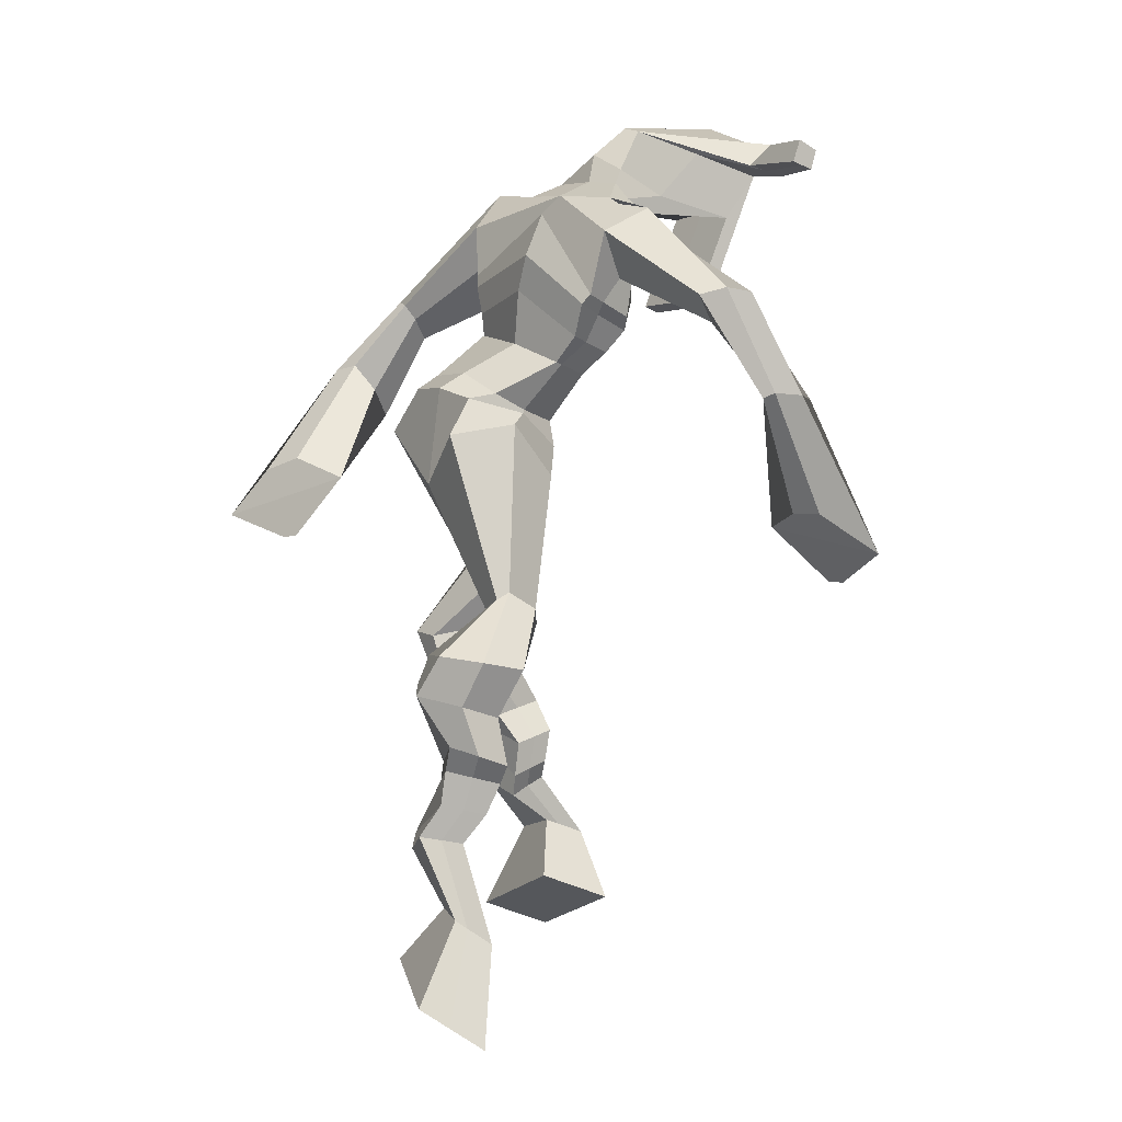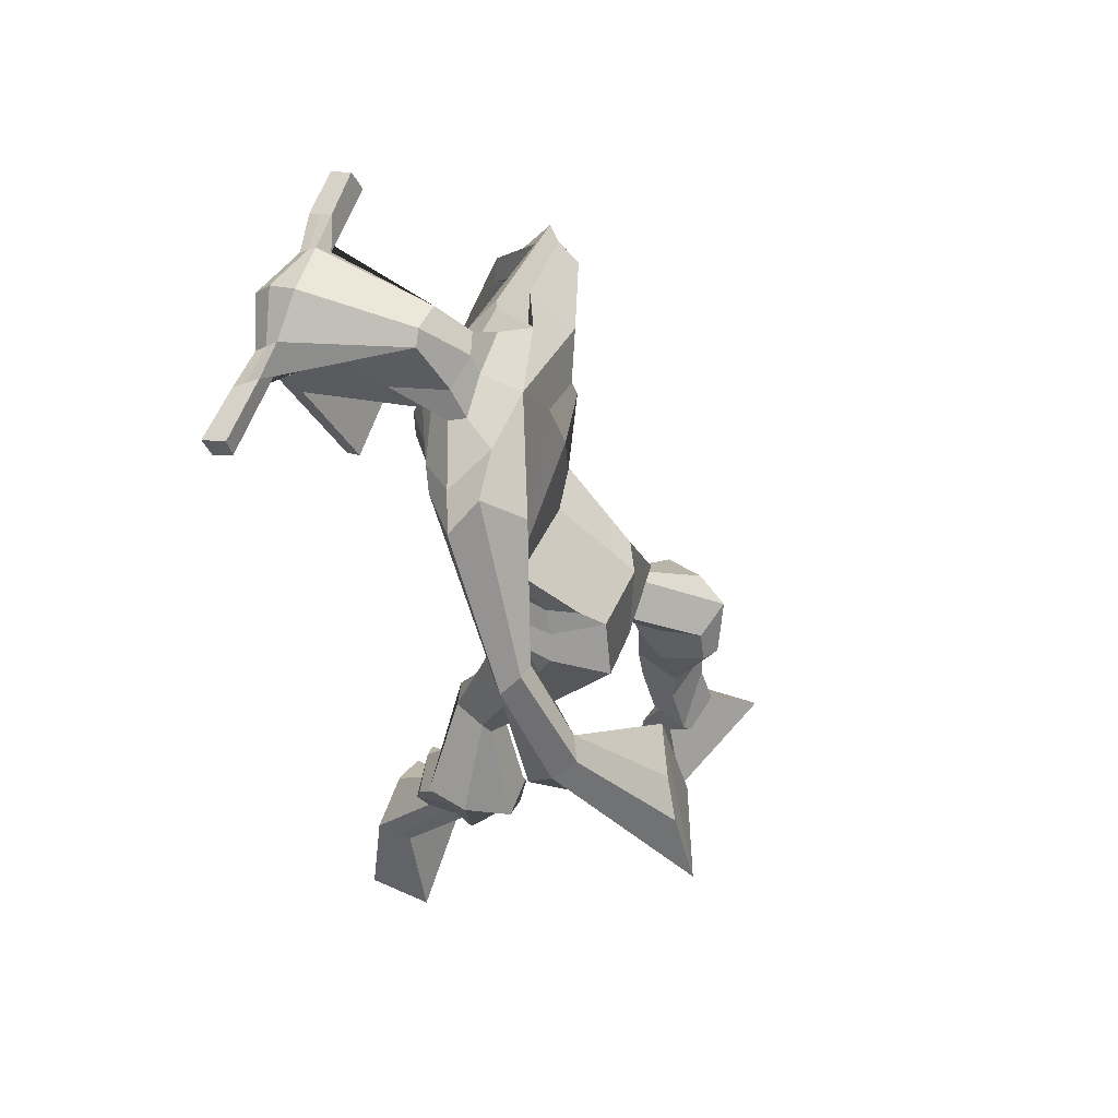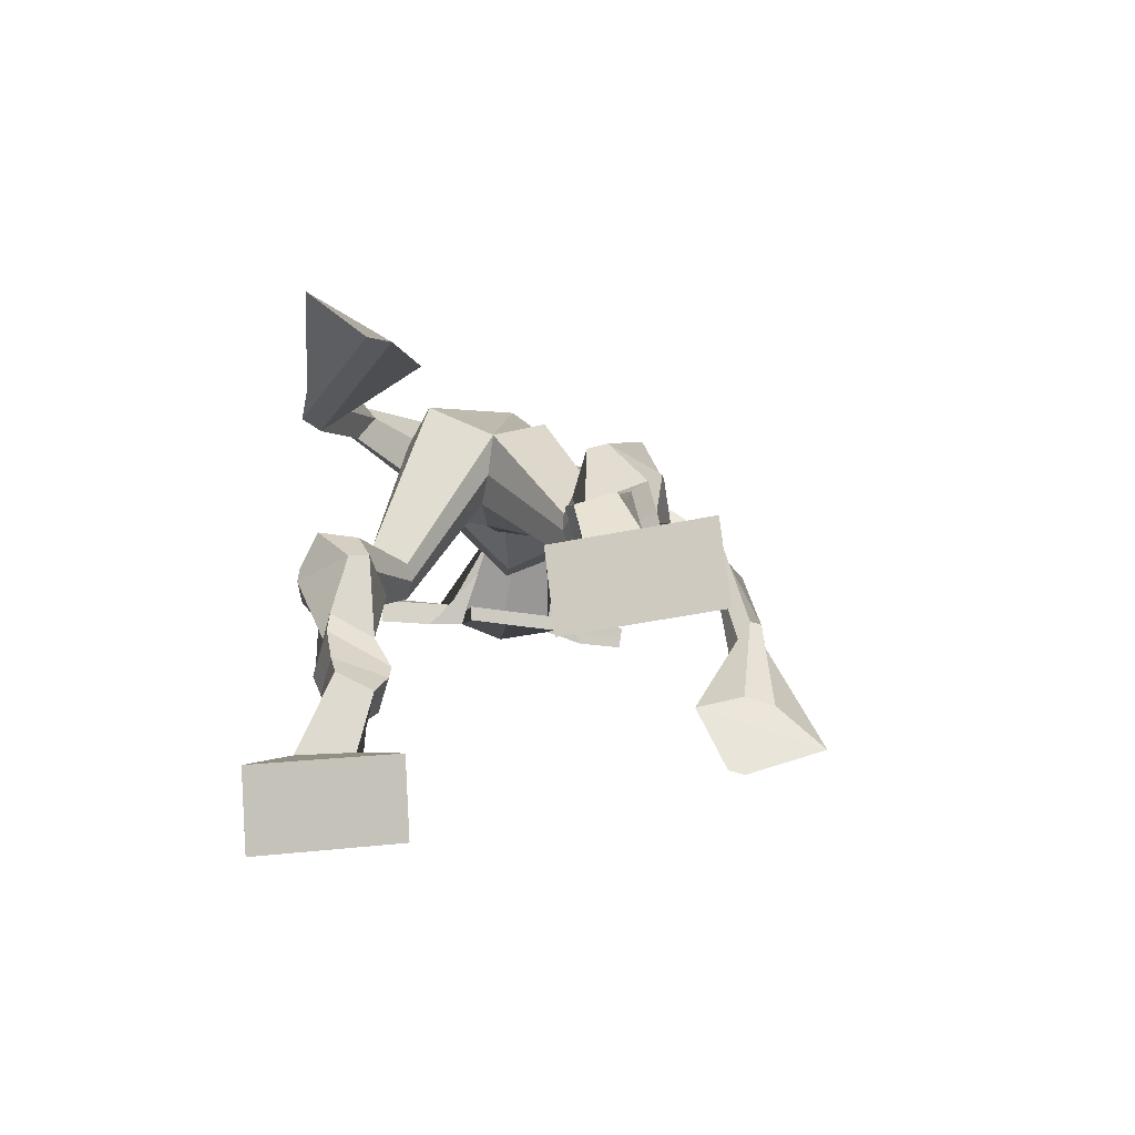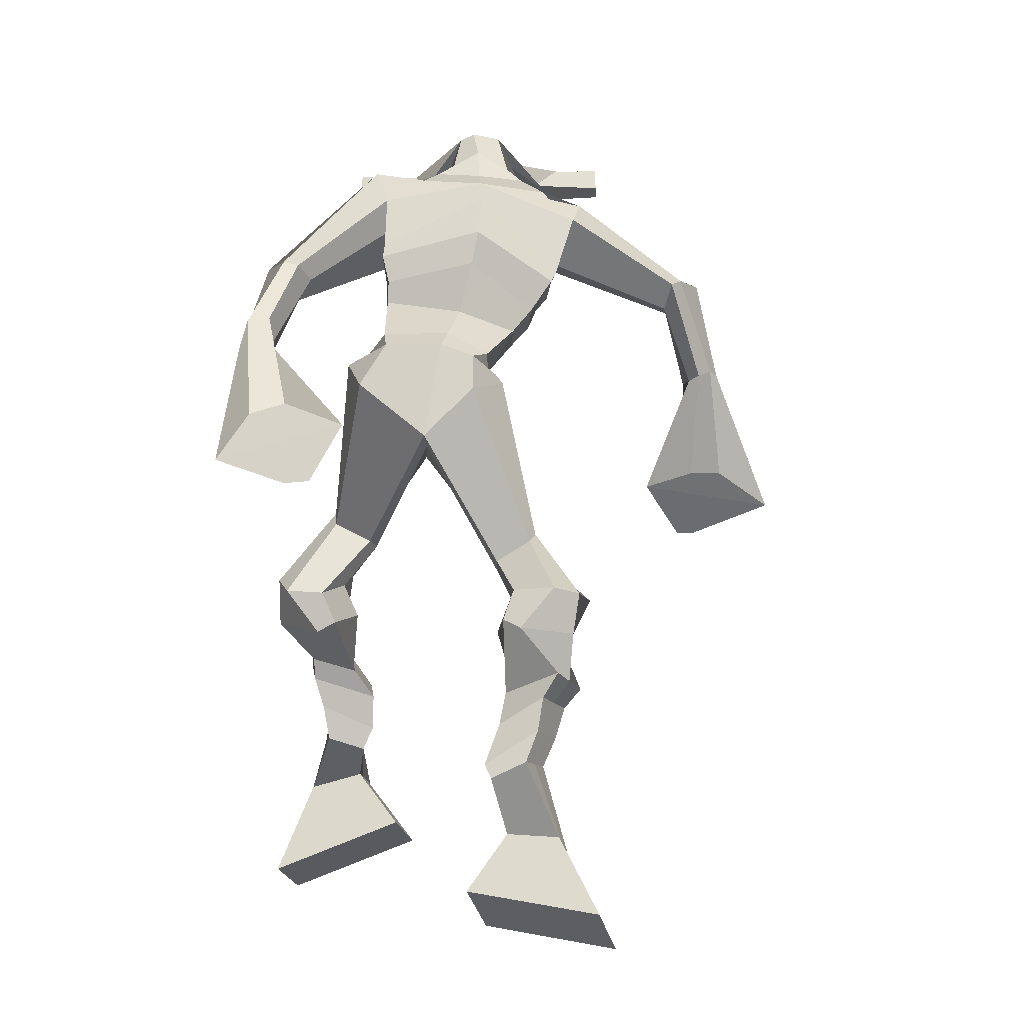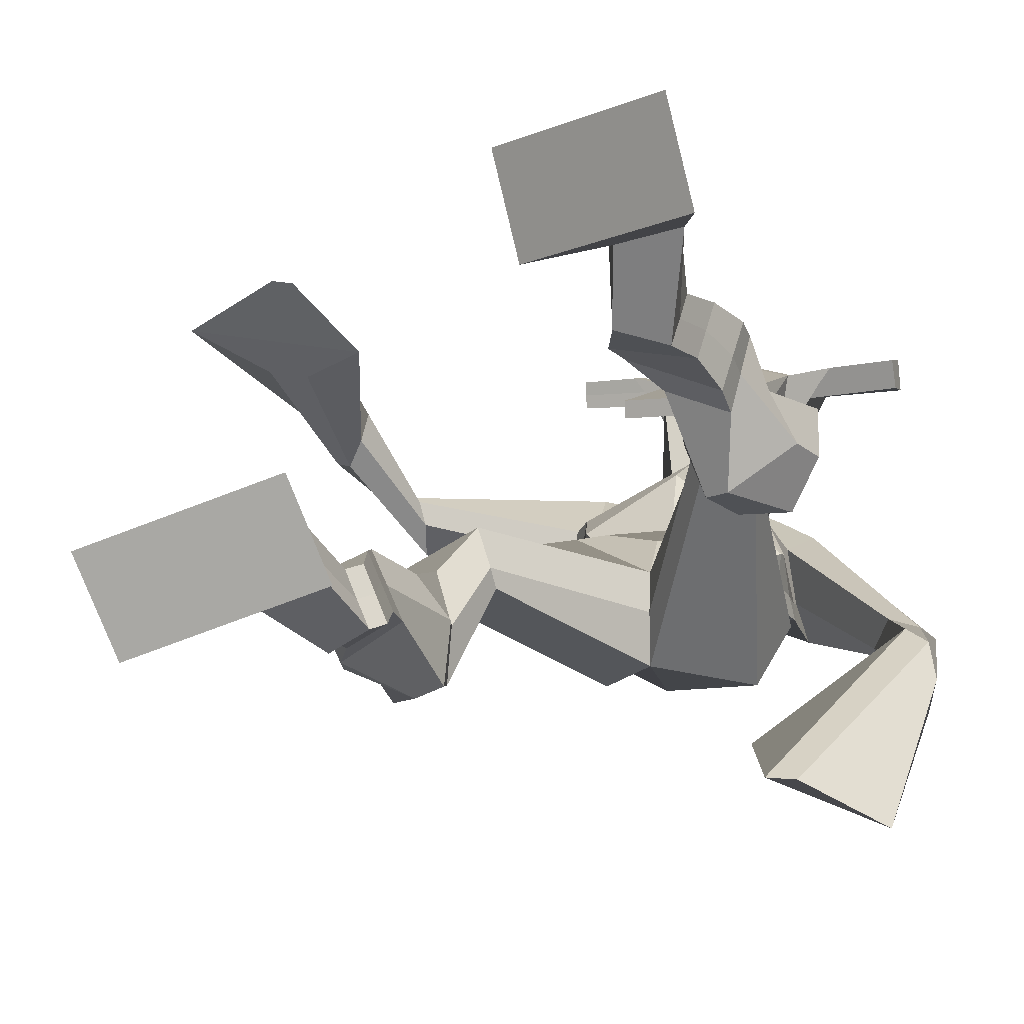
<metadata>
{"format":"obj","ext":"obj","renderer":"f3d","projection":"perspective","resolution":1024,"background":"white","views":[{"elev":3.0,"azim":-117.5,"up":"+Y"},{"elev":63.2,"azim":113.4,"up":"+Y"},{"elev":-69.5,"azim":176.1,"up":"+Y"},{"elev":-2.5,"azim":-174.4,"up":"+Y"},{"elev":-17.2,"azim":20.7,"up":"+Z"}]}
</metadata>
<code>
o monstruo
v 0.2315 -0.2588 -0.5732
v 0.2875 -0.339 -0.6181
v 0.2208 -0.2948 -0.5218
v 0.2682 -0.4028 -0.528
v 0.1518 -0.2604 -0.5925
v 0.08724 -0.3615 -0.677
v 0.1408 -0.2974 -0.5408
v 0.06793 -0.4254 -0.5869
v 0.2517 -0.1722 -0.6137
v 0.2308 -0.1845 -0.555
v 0.1983 -0.1465 -0.6263
v 0.1775 -0.1578 -0.5678
v 0.2622 -0.1526 -0.604
v 0.2414 -0.1643 -0.5455
v 0.1826 -0.1018 -0.5999
v 0.1608 -0.1165 -0.5399
v 0.243 -0.09402 -0.5748
v 0.2211 -0.1088 -0.5148
v 0.1751 -0.05244 -0.596
v 0.1485 -0.07228 -0.5236
v 0.2337 -0.04731 -0.5725
v 0.2071 -0.06714 -0.5
v 0.1525 -0.01561 -0.5998
v 0.124 -0.04343 -0.5244
v 0.2335 0.0637 -0.6133
v 0.2156 0.02967 -0.5009
v 0.2063 0.0519 -0.6264
v 0.1506 0.02123 -0.526
v 0.2189 0.1079 -0.6007
v 0.2159 0.08394 -0.4835
v 0.1572 0.1115 -0.6134
v 0.1102 0.09154 -0.5058
v 0.2562 0.1532 -0.488
v 0.2384 0.1445 -0.4206
v 0.2038 0.1837 -0.5019
v 0.2018 0.1685 -0.4408
v 0.3639 0.3461 -0.5364
v 0.3739 0.3191 -0.4372
v 0.2884 0.419 -0.5357
v 0.2744 0.3591 -0.3781
v 0.5084 -0.1964 -0.266
v 0.442 -0.2715 -0.3049
v 0.5009 -0.2187 -0.2078
v 0.4295 -0.3127 -0.2014
v 0.587 -0.2185 -0.2671
v 0.6371 -0.3489 -0.3121
v 0.5796 -0.2424 -0.2077
v 0.6246 -0.3901 -0.2086
v 0.4915 -0.1497 -0.3336
v 0.5067 -0.1262 -0.2758
v 0.5448 -0.132 -0.3502
v 0.5562 -0.1146 -0.2922
v 0.4755 -0.1157 -0.3386
v 0.4878 -0.09817 -0.2796
v 0.5551 -0.08018 -0.3469
v 0.5685 -0.06432 -0.2848
v 0.4752 -0.06471 -0.3323
v 0.4886 -0.04885 -0.2702
v 0.5658 -0.03437 -0.3662
v 0.5838 -0.01701 -0.2906
v 0.5023 -0.02183 -0.3547
v 0.5188 -0.004469 -0.2787
v 0.5649 -0.002394 -0.3786
v 0.5828 0.009397 -0.296
v 0.519 0.05757 -0.4442
v 0.5179 0.07932 -0.3279
v 0.5463 0.04267 -0.4463
v 0.5858 0.06424 -0.3367
v 0.5384 0.1046 -0.4506
v 0.5078 0.1321 -0.3401
v 0.5944 0.1079 -0.4532
v 0.6165 0.1395 -0.335
v 0.4731 0.1881 -0.3851
v 0.4721 0.21 -0.3228
v 0.5263 0.2151 -0.3949
v 0.5113 0.2283 -0.3356
v 0.4626 0.4247 -0.5483
v 0.471 0.4268 -0.3889
v 0.2963 0.7732 -0.3517
v 0.3264 0.7199 -0.2232
v 0.1459 0.7094 -0.3588
v 0.1988 0.6427 -0.2846
v 0.4406 0.7346 -0.4211
v 0.4418 0.644 -0.3283
v 0.197 0.7622 -0.3221
v 0.2241 0.7113 -0.2311
v 0.1387 0.7438 -0.2918
v 0.1948 0.6945 -0.226
v -0.01247 0.6115 -0.2966
v -0.005266 0.5692 -0.2408
v -0.02631 0.6219 -0.2607
v -0.02533 0.5978 -0.2249
v -0.05536 0.4688 -0.2195
v -0.02816 0.4602 -0.1589
v -0.07444 0.4758 -0.2122
v -0.0629 0.4671 -0.1467
v -0.04076 0.3084 -0.16
v -0.01628 0.2097 -0.08221
v -0.08912 0.3089 -0.1477
v -0.04243 0.2097 -0.07571
v 0.3905 0.7799 -0.3511
v 0.4153 0.7262 -0.2699
v 0.4655 0.7884 -0.3684
v 0.4523 0.7279 -0.2915
v 0.5729 0.6222 -0.4817
v 0.5792 0.5715 -0.446
v 0.5964 0.6284 -0.479
v 0.6096 0.5992 -0.4519
v 0.603 0.5283 -0.5542
v 0.6264 0.4513 -0.492
v 0.6333 0.5219 -0.5718
v 0.6543 0.4416 -0.5123
v 0.554 0.3844 -0.6703
v 0.5134 0.2676 -0.6883
v 0.6006 0.3664 -0.7009
v 0.5494 0.2644 -0.694
v 0.3385 0.8941 -0.06814
v 0.3416 0.8545 -0.01065
v 0.2568 0.8647 -0.05337
v 0.2579 0.8418 -0.02937
v 0.398 0.8609 -0.06946
v 0.4041 0.83 -0.03928
v 0.3977 0.7572 -0.09259
v 0.3326 0.7623 -0.08635
v 0.2569 0.7489 -0.08747
v 0.2622 0.8127 -0.2682
v 0.3515 0.8146 -0.2793
v 0.3089 0.838 -0.2879
v 0.4038 0.8089 -0.04639
v 0.2557 0.8136 -0.03986
v 0.3441 0.872 -0.2325
v 0.3235 0.883 -0.2266
v 0.336 0.8033 -0.02505
v 0.2818 0.8737 -0.2277
v 0.1288 0.8548 -0.03975
v 0.1306 0.8414 -0.009742
v 0.1285 0.8126 -0.01978
v 0.1264 0.8221 -0.05232
v 0.5411 0.8465 -0.07099
v 0.5432 0.8297 -0.03621
v 0.5428 0.7989 -0.04662
v 0.5411 0.8186 -0.07708
v 0.2413 0.5251 -0.3863
v 0.3242 0.5545 -0.4132
v 0.4414 0.5714 -0.4075
v 0.4463 0.5547 -0.3641
v 0.3398 0.5056 -0.3401
v 0.2476 0.5082 -0.3401
v 0.2123 0.5618 -0.3713
v 0.4516 0.5782 -0.3524
v 0.2227 0.54 -0.3146
v 0.3041 0.6317 -0.4173
v 0.4395 0.6045 -0.4118
v 0.3293 0.5635 -0.2457
v 0.4608 0.8039 -0.04476
v 0.4611 0.8283 -0.03649
v 0.4448 0.8435 -0.06683
v 0.4259 0.8252 -0.07456
v 0.1978 0.8548 -0.04571
v 0.1997 0.8403 -0.01314
v 0.1974 0.809 -0.02403
v 0.2338 0.8272 -0.05978
v 0.3267 0.6126 -0.1304
v 0.3202 0.6217 -0.15
v 0.246 0.6227 -0.145
v 0.3861 0.6198 -0.1549
v 0.3848 0.6105 -0.1349
v 0.2488 0.6133 -0.1252
v 0.3143 0.7615 -0.2474
v 0.2368 0.7889 -0.2909
v 0.3583 0.7626 -0.2531
v 0.27 0.7508 -0.2414
v 0.3718 0.7988 -0.3097
v 0.3064 0.7971 -0.2979
v 0.1798 0.607 -0.3771
v 0.4467 0.6089 -0.345
v 0.2125 0.5716 -0.2894
v 0.2949 0.6836 -0.4092
v 0.4483 0.6451 -0.4157
v 0.3316 0.6251 -0.211
v 0.1738 0.6202 -0.3662
v 0.4292 0.611 -0.3053
v 0.1939 0.5906 -0.2955
v 0.2906 0.7438 -0.3853
v 0.4453 0.6632 -0.4156
v 0.3313 0.6865 -0.2114
v 0.3327 0.5103 -0.4928
v 0.4334 0.5088 -0.4898
v 0.3513 0.4481 -0.3501
v 0.2735 0.4794 -0.4696
v 0.422 0.4712 -0.3758
v 0.3037 0.44 -0.3656
v 0.07827 -0.3912 -0.6352
v 0.2279 -0.2704 -0.5562
v 0.1482 -0.2726 -0.5754
v 0.2786 -0.3687 -0.5762
v 0.2409 -0.178 -0.5841
v 0.1875 -0.1522 -0.5968
v 0.2517 -0.1584 -0.5747
v 0.1717 -0.1091 -0.5699
v 0.2321 -0.1014 -0.5448
v 0.1618 -0.06236 -0.5598
v 0.2204 -0.05723 -0.5362
v 0.1383 -0.02952 -0.5621
v 0.2487 0.0439 -0.5496
v 0.1303 0.04213 -0.5908
v 0.2289 0.09521 -0.5405
v 0.1229 0.1028 -0.5616
v 0.2562 0.1363 -0.4692
v 0.1963 0.1942 -0.4855
v 0.3677 0.3337 -0.4782
v 0.2513 0.4346 -0.4492
v 0.6313 -0.368 -0.264
v 0.5061 -0.2032 -0.2468
v 0.5845 -0.2264 -0.2475
v 0.4362 -0.2907 -0.2568
v 0.4998 -0.1373 -0.3043
v 0.5512 -0.1233 -0.3204
v 0.4819 -0.1068 -0.3089
v 0.5618 -0.07225 -0.3158
v 0.4819 -0.05678 -0.3013
v 0.5748 -0.02569 -0.3284
v 0.5105 -0.01315 -0.3167
v 0.5738 0.003502 -0.3373
v 0.4933 0.06817 -0.3816
v 0.6161 0.05471 -0.3989
v 0.5123 0.1165 -0.3975
v 0.6198 0.1244 -0.3921
v 0.4654 0.1801 -0.3618
v 0.529 0.2326 -0.3829
v 0.493 0.4631 -0.4741
v 0.1818 0.6447 -0.3145
v 0.4367 0.6956 -0.382
v 0.1671 0.7246 -0.2559
v 0.1387 0.6968 -0.2432
v 0.000761 0.575 -0.2695
v -0.05238 0.6145 -0.2366
v -0.03869 0.463 -0.1904
v -0.08469 0.4728 -0.1742
v 0.03452 0.2868 -0.1462
v -0.1675 0.2562 -0.104
v 0.4579 0.7666 -0.3209
v 0.498 0.7316 -0.3379
v 0.5546 0.6 -0.4722
v 0.6238 0.6181 -0.4629
v 0.6077 0.4909 -0.5188
v 0.6524 0.4834 -0.5446
v 0.4744 0.3555 -0.6308
v 0.6399 0.2961 -0.746
v 0.3407 0.8841 -0.03335
v 0.2573 0.8533 -0.04137
v 0.401 0.8454 -0.05437
v 0.3653 0.7903 -0.1984
v 0.2719 0.7781 -0.1946
v 0.3752 0.8404 -0.1396
v 0.2676 0.8438 -0.1339
v 0.1297 0.8481 -0.02475
v 0.1274 0.8173 -0.03605
v 0.5422 0.8381 -0.0536
v 0.5419 0.8087 -0.06185
v 0.443 0.5633 -0.3893
v 0.2422 0.5219 -0.3776
v 0.4445 0.5934 -0.3876
v 0.2162 0.5538 -0.3508
v 0.4433 0.8145 -0.05966
v 0.4529 0.8359 -0.05166
v 0.2156 0.8181 -0.04191
v 0.1988 0.8475 -0.02942
v 0.2434 0.7681 -0.2664
v 0.3753 0.781 -0.2847
v 0.446 0.6319 -0.3901
v 0.195 0.5926 -0.3425
v 0.4457 0.6524 -0.3941
v 0.1834 0.6102 -0.3404
v 0.2779 0.4561 -0.4209
v 0.4391 0.4908 -0.4427
v 0.338 0.4878 -0.5295
v 0.4257 0.4887 -0.5246
v 0.3646 0.376 -0.3845
v 0.2915 0.4723 -0.5043
v 0.4433 0.4373 -0.3689
v 0.2957 0.4029 -0.3625
v 0.4641 0.4795 -0.462
v 0.2644 0.4508 -0.4292
f 1 5 11 9
f 4 3 7 8
f 193 195 5 6
f 193 196 4 8
f 196 194 3 4
f 6 5 1 2
f 198 12 16 200
f 7 3 10 12
f 195 7 12 198
f 194 1 9 197
f 200 16 20 202
f 12 10 14 16
f 9 11 15 13
f 197 9 13 199
f 20 18 22 24
f 16 14 18 20
f 13 15 19 17
f 199 13 17 201
f 21 23 27 25
f 17 19 23 21
f 201 17 21 203
f 202 20 24 204
f 206 28 32 208
f 203 21 25 205
f 204 24 28 206
f 24 22 26 28
f 29 31 35 33
f 28 26 30 32
f 25 27 31 29
f 205 25 29 207
f 209 33 37 211
f 207 29 33 209
f 208 32 36 210
f 32 30 34 36
f 185 184 79 83
f 210 36 40 212
f 36 34 38 40
f 33 35 39 37
f 41 49 51 45
f 44 48 47 43
f 213 46 45 215
f 213 48 44 216
f 216 44 43 214
f 46 42 41 45
f 218 220 56 52
f 47 52 50 43
f 215 218 52 47
f 214 217 49 41
f 220 222 60 56
f 52 56 54 50
f 49 53 55 51
f 217 219 53 49
f 60 64 62 58
f 56 60 58 54
f 53 57 59 55
f 219 221 57 53
f 61 65 67 63
f 57 61 63 59
f 221 223 61 57
f 222 224 64 60
f 226 228 72 68
f 223 225 65 61
f 224 226 68 64
f 64 68 66 62
f 69 73 75 71
f 68 72 70 66
f 65 69 71 67
f 225 227 69 65
f 229 211 37 73
f 227 229 73 69
f 228 230 76 72
f 72 76 74 70
f 184 181 81 79
f 230 231 78 76
f 76 78 38 74
f 73 37 77 75
f 268 159 135 257
f 133 129 122 118
f 186 182 84 80
f 274 183 82 232
f 273 185 83 233
f 183 186 80 82
f 234 235 88 86
f 82 88 92 90
f 82 80 86 88
f 79 81 87 85
f 90 92 96 94
f 235 87 91 237
f 232 82 90 236
f 87 81 89 91
f 95 93 97 99
f 236 90 94 238
f 91 89 93 95
f 237 91 95 239
f 240 98 100 241
f 239 95 99 241
f 94 96 100 98
f 238 94 98 240
f 242 102 104 243
f 83 79 101 103
f 80 84 104 102
f 104 84 106 108
f 108 106 110 112
f 83 103 107 105
f 233 83 105 244
f 243 104 108 245
f 109 111 115 113
f 245 108 112 247
f 105 107 111 109
f 244 105 109 246
f 248 113 115 249
f 246 109 113 248
f 112 110 114 116
f 247 112 116 249
f 250 117 119 251
f 250 118 122 252
f 156 155 141 140
f 131 132 117 121
f 132 134 119 117
f 130 133 118 120
f 172 169 124 125
f 174 170 126 128
f 173 174 128 127
f 270 173 127 253
f 169 171 123 124
f 269 172 125 254
f 129 133 163 167
f 128 126 134 132
f 127 128 132 131
f 253 127 131 255
f 130 125 165 168
f 254 125 130 256
f 258 137 136 257
f 161 160 136 137
f 267 161 137 258
f 159 162 138 135
f 260 142 139 259
f 158 157 139 142
f 266 156 140 259
f 265 158 142 260
f 192 189 147 148
f 276 188 145 261
f 275 192 148 262
f 189 191 146 147
f 187 190 143 144
f 188 187 144 145
f 148 147 154 151
f 261 145 153 263
f 262 148 151 264
f 147 146 150 154
f 144 143 149 152
f 145 144 152 153
f 255 131 158 265
f 252 122 156 266
f 131 121 157 158
f 122 129 155 156
f 119 134 162 159
f 256 130 161 267
f 130 120 160 161
f 251 119 159 268
f 165 164 163 168
f 164 166 167 163
f 133 130 168 163
f 123 129 167 166
f 124 123 166 164
f 125 124 164 165
f 234 86 172 269
f 80 102 171 169
f 242 101 173 270
f 101 79 174 173
f 79 85 170 174
f 86 80 169 172
f 151 154 180 177
f 263 153 179 271
f 264 151 177 272
f 154 150 176 180
f 152 149 175 178
f 153 152 178 179
f 177 180 186 183
f 271 179 185 273
f 272 177 183 274
f 180 176 182 186
f 178 175 181 184
f 179 178 184 185
f 278 277 187 188
f 277 280 190 187
f 279 281 191 189
f 284 282 192 275
f 283 278 188 276
f 282 279 189 192
f 281 283 276 191
f 280 284 275 190
f 175 272 274 181
f 176 271 273 182
f 149 264 272 175
f 150 263 271 176
f 102 242 270 171
f 85 234 269 170
f 120 251 268 160
f 134 256 267 162
f 121 252 266 157
f 129 255 265 155
f 143 262 264 149
f 146 261 263 150
f 190 275 262 143
f 191 276 261 146
f 155 265 260 141
f 157 266 259 139
f 141 260 259 140
f 162 267 258 138
f 138 258 257 135
f 126 254 256 134
f 123 253 255 129
f 170 269 254 126
f 171 270 253 123
f 117 250 252 121
f 118 250 251 120
f 111 247 249 115
f 110 246 248 114
f 114 248 249 116
f 106 244 246 110
f 107 245 247 111
f 103 243 245 107
f 84 233 244 106
f 101 242 243 103
f 93 238 240 97
f 96 239 241 100
f 97 240 241 99
f 92 237 239 96
f 89 236 238 93
f 81 232 236 89
f 88 235 237 92
f 85 87 235 234
f 182 273 233 84
f 181 274 232 81
f 160 268 257 136
f 75 77 231 230
f 71 75 230 228
f 70 74 229 227
f 74 38 211 229
f 66 70 227 225
f 63 67 226 224
f 62 66 225 223
f 67 71 228 226
f 59 63 224 222
f 58 62 223 221
f 54 58 221 219
f 50 54 219 217
f 55 59 222 220
f 43 50 217 214
f 45 51 218 215
f 51 55 220 218
f 42 216 214 41
f 46 213 216 42
f 48 213 215 47
f 35 210 212 39
f 31 208 210 35
f 30 207 209 34
f 34 209 211 38
f 26 205 207 30
f 23 204 206 27
f 22 203 205 26
f 27 206 208 31
f 19 202 204 23
f 18 201 203 22
f 14 199 201 18
f 10 197 199 14
f 15 200 202 19
f 3 194 197 10
f 5 195 198 11
f 11 198 200 15
f 2 1 194 196
f 6 2 196 193
f 8 7 195 193
f 39 212 284 280
f 78 231 283 281
f 40 38 279 282
f 231 77 278 283
f 212 40 282 284
f 38 78 281 279
f 37 39 280 277
f 77 37 277 278

</code>
